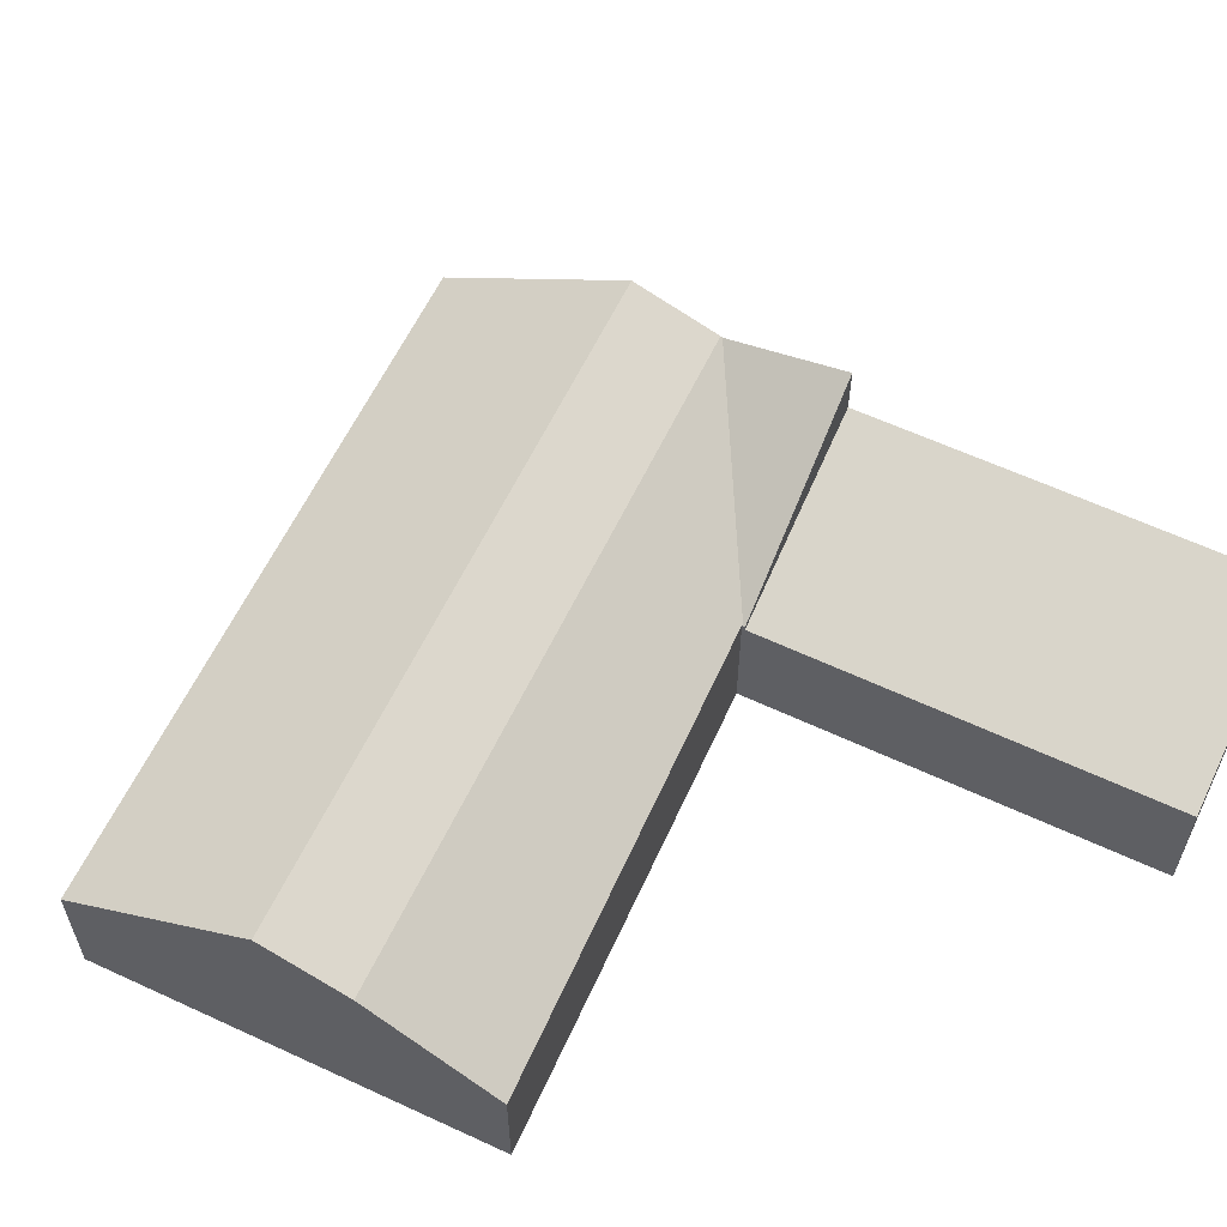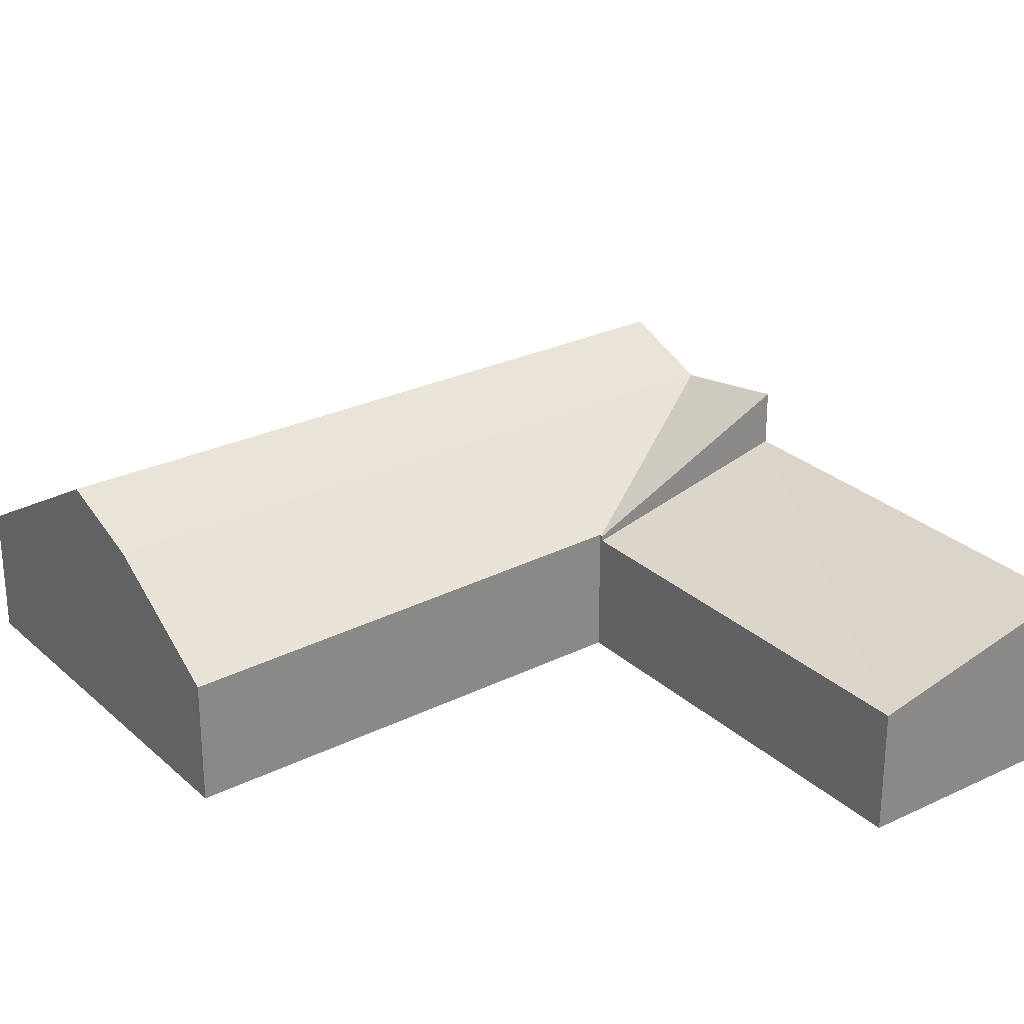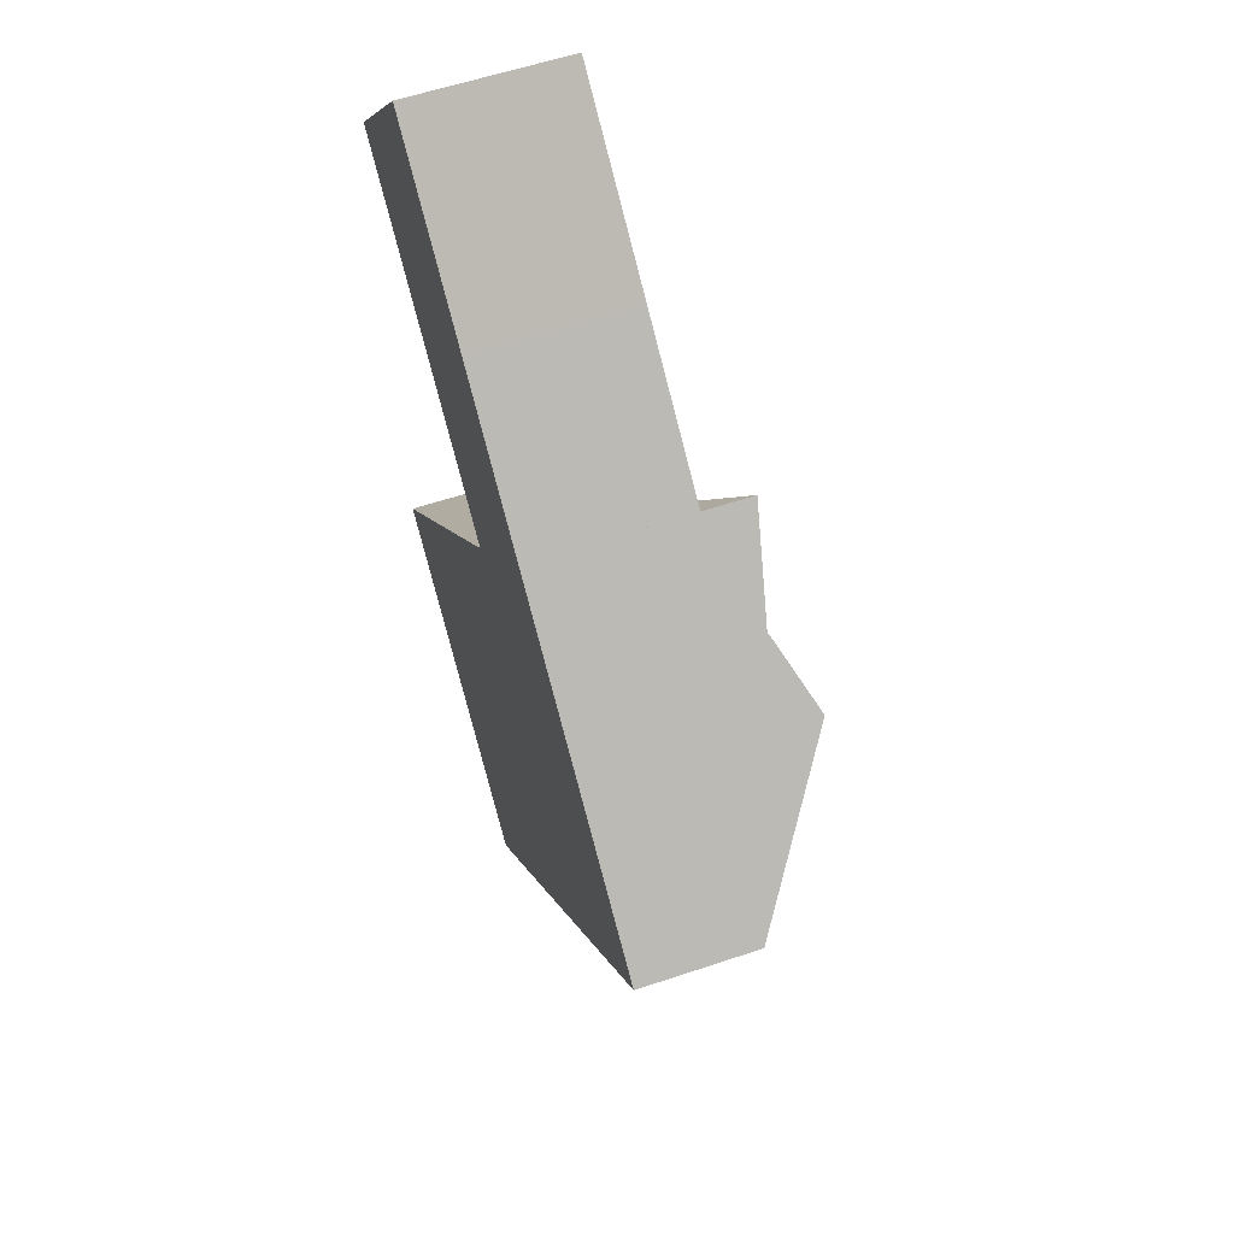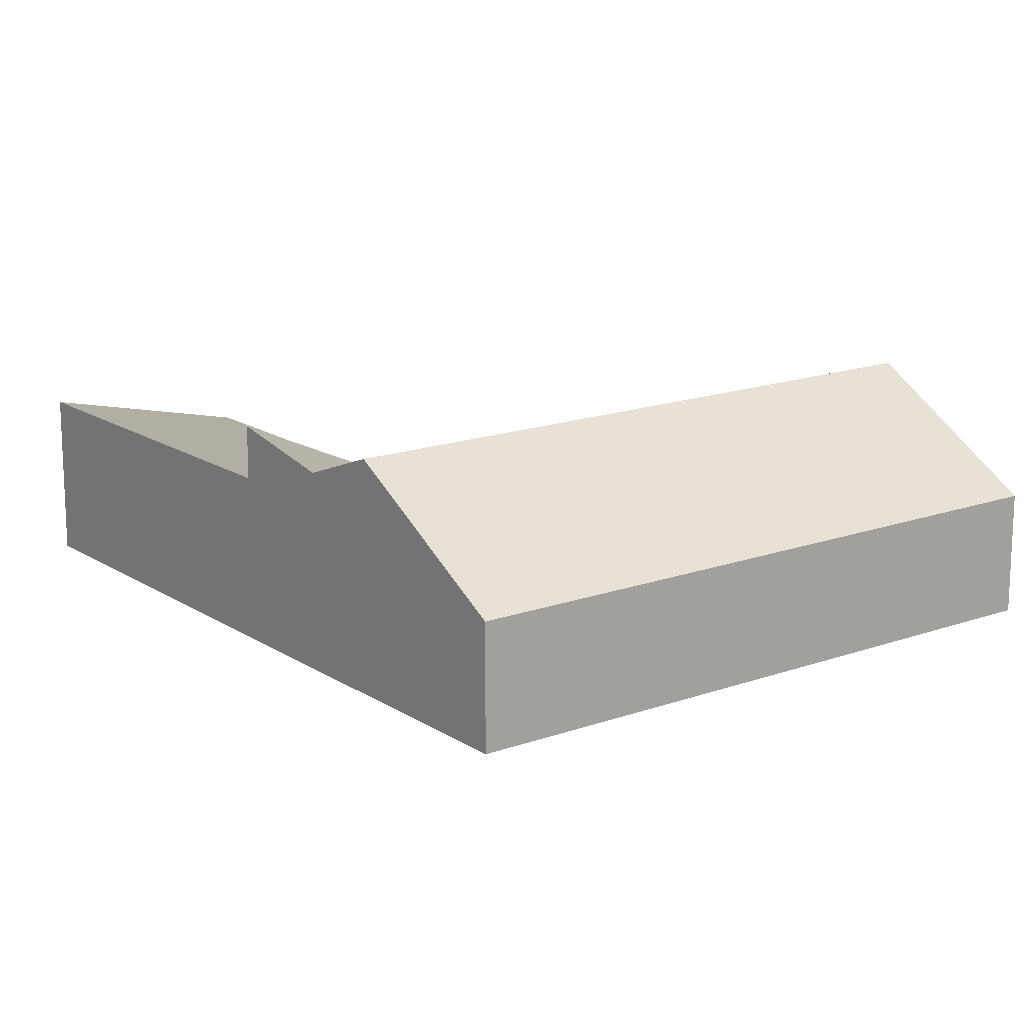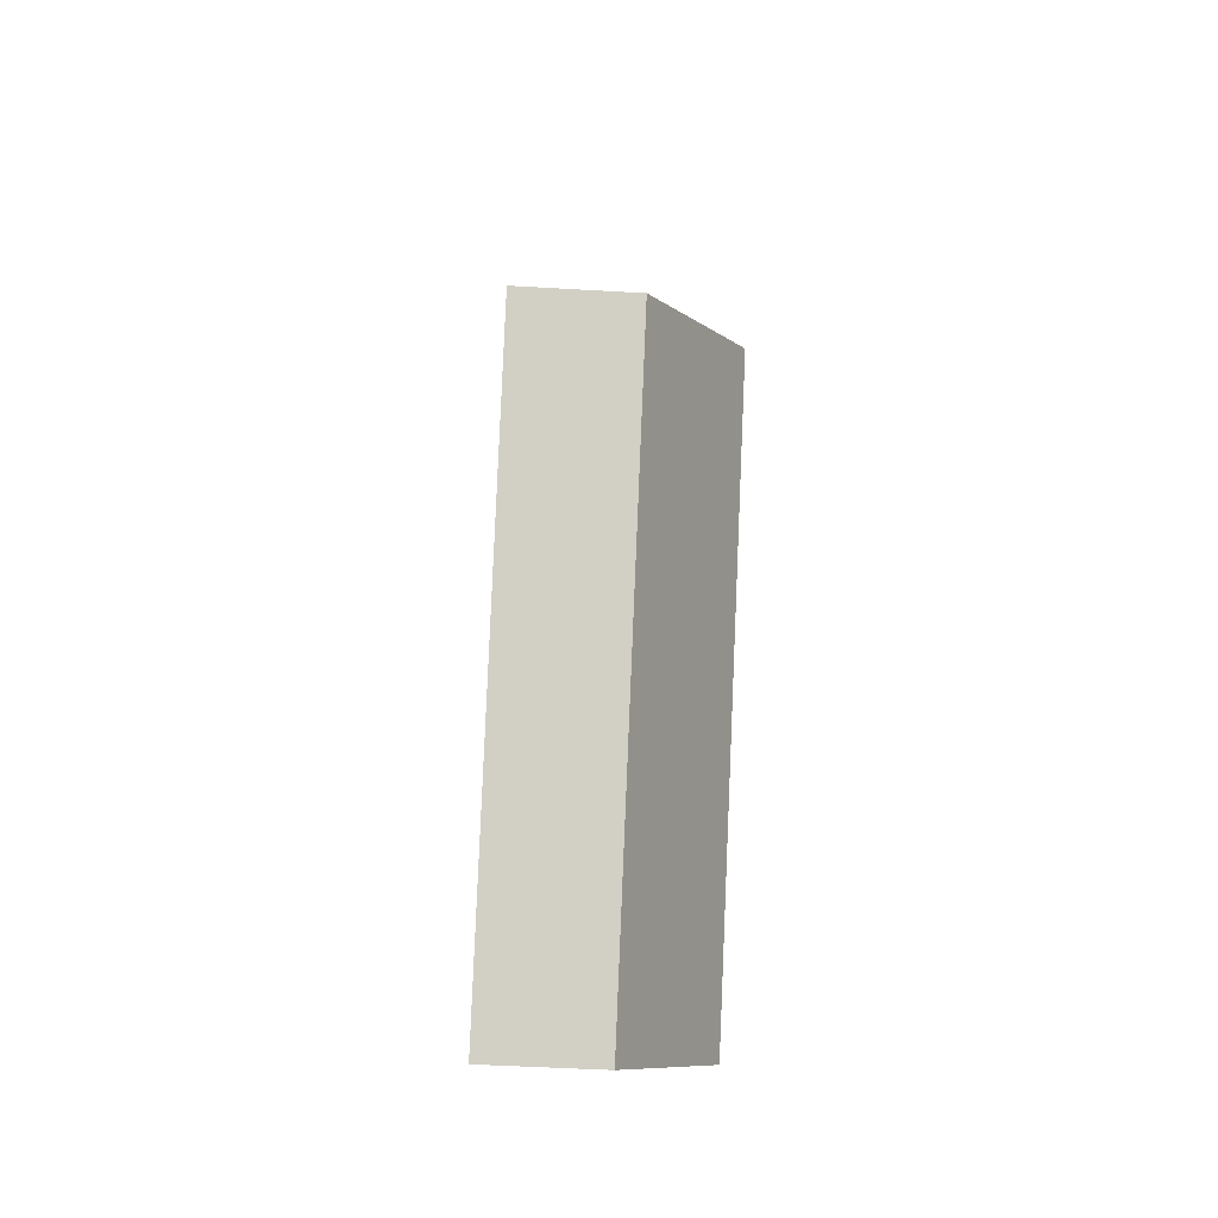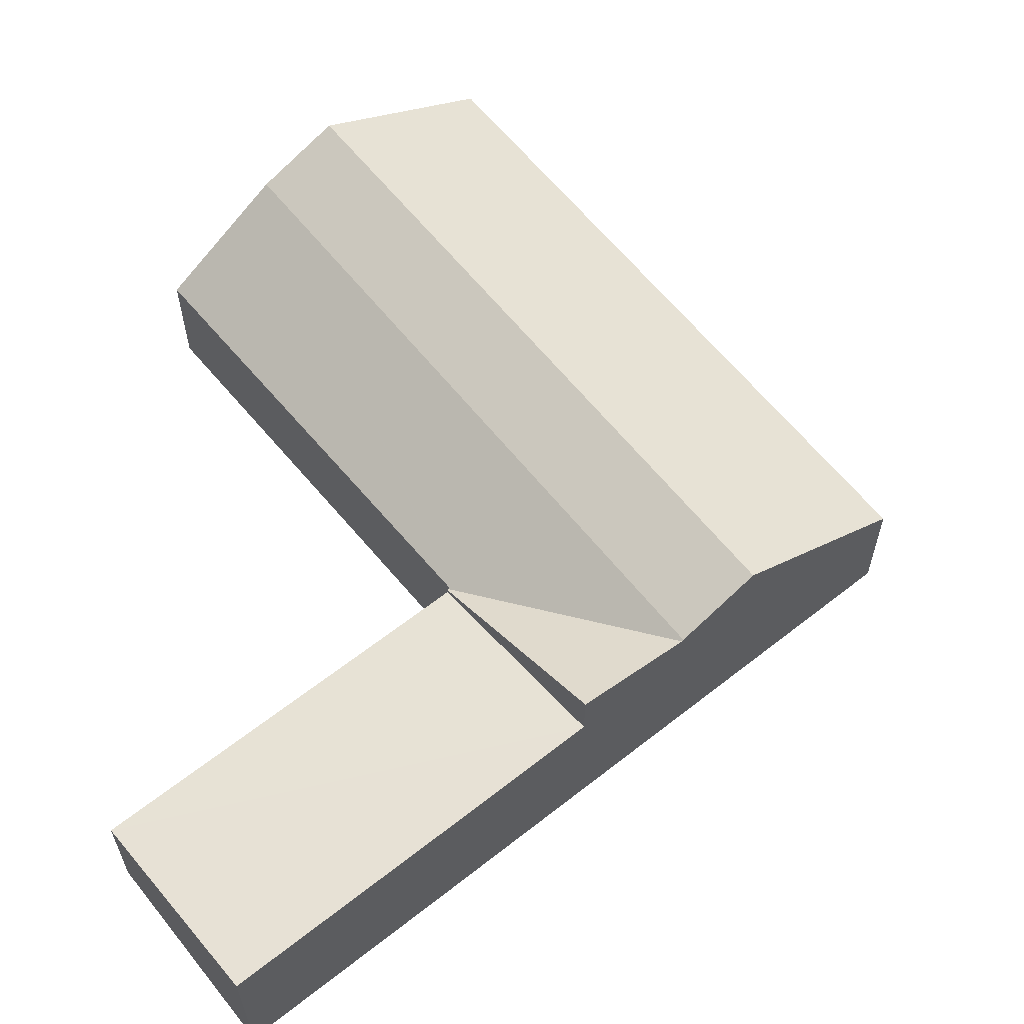
<metadata>
{"format":"obj","ext":"obj","renderer":"f3d","projection":"perspective","resolution":1024,"background":"white","views":[{"elev":60.8,"azim":-115.1,"up":"+Y"},{"elev":27.3,"azim":-86.9,"up":"+Y"},{"elev":58.2,"azim":70.8,"up":"+Z"},{"elev":16.0,"azim":92.6,"up":"+Y"},{"elev":-47.1,"azim":86.2,"up":"+Z"},{"elev":62.1,"azim":0.9,"up":"+Y"}]}
</metadata>
<code>
v  3.284 5.852 -20.3
v  9.255 3.63 -7.595
v  11.88 5.852 -9.882
v  9.195 3.629 -7.665
v  5.969 3.572 -11.44
v  0.532 3.572 -18.03
v  0.414 3.474 -17.93
v  15.87 5.818 -4.961
v  15.91 5.852 -4.995
v  9.225 3.605 -7.57
v  13.16 6.465 -2.72
v  9.185 3.614 -7.538
v  21.55 4.014 -9.657
v  13.8 6.762 -11.47
v  17.83 6.762 -6.583
v  22.07 3.629 -10.09
v  18.04 3.629 -14.97
v  5.205 6.762 -21.89
v  8.957 3.989 -24.99
v  9.444 3.629 -25.39
v  13.16 1.666e-16 -2.72
v  9.185 4.616e-16 -7.538
v  0.414 1.098e-15 -17.93
v  5.969 7.003e-16 -11.44
v  9.195 4.693e-16 -7.665
v  9.255 4.651e-16 -7.595
v  15.87 3.038e-16 -4.961
v  15.91 3.059e-16 -4.995
v  17.83 4.031e-16 -6.583
v  21.55 5.913e-16 -9.657
v  22.07 6.177e-16 -10.09
v  18.04 9.168e-16 -14.97
v  9.444 1.555e-15 -25.39
v  8.957 1.53e-15 -24.99
v  5.205 1.34e-15 -21.89
v  3.284 1.243e-15 -20.3
v  0.532 1.104e-15 -18.03
v  9.225 4.635e-16 -7.57
v  0 3.46 2.119e-16
v  13.16 4.907 -2.72
v  9.185 3.469 -7.538
v  8.984 4.908 0.733
v  3.982 4.906 4.85
v  3.982 -2.97e-16 4.85
v  8.984 -4.488e-17 0.733
v  0 0 0
g defaultobject
f 1 2 3
f 2 1 4
f 4 1 5
f 5 1 6
f 5 6 7
f 3 8 9
f 8 3 2
f 8 2 10
f 10 11 8
f 11 10 12
f 13 14 15
f 14 13 16
f 14 16 17
f 14 17 18
f 18 17 19
f 19 17 20
f 1 14 18
f 14 1 3
f 14 3 15
f 15 3 9
f 12 21 11
f 21 12 22
f 23 5 7
f 5 23 24
f 5 24 4
f 4 24 25
f 4 25 2
f 2 25 26
f 21 8 11
f 8 21 9
f 9 21 15
f 15 21 13
f 13 21 27
f 13 27 28
f 13 28 29
f 13 29 30
f 13 30 16
f 16 30 31
f 31 17 16
f 17 31 32
f 17 32 20
f 20 32 33
f 33 19 20
f 19 33 18
f 18 33 34
f 18 34 35
f 18 35 1
f 1 35 6
f 6 35 36
f 6 36 37
f 6 37 7
f 7 37 23
f 10 22 12
f 22 10 38
f 26 10 2
f 10 26 38
f 32 34 33
f 34 32 35
f 35 32 36
f 36 32 31
f 36 31 37
f 37 31 30
f 37 30 29
f 37 29 23
f 23 29 24
f 24 29 25
f 25 29 28
f 25 28 27
f 25 27 26
f 26 27 21
f 26 21 38
f 38 21 22
f 39 40 41
f 40 39 42
f 42 39 43
f 44 42 43
f 42 44 45
f 42 45 40
f 40 45 21
f 21 41 40
f 41 21 22
f 22 39 41
f 39 22 46
f 39 44 43
f 44 39 46
f 45 22 21
f 22 45 44
f 22 44 46

</code>
